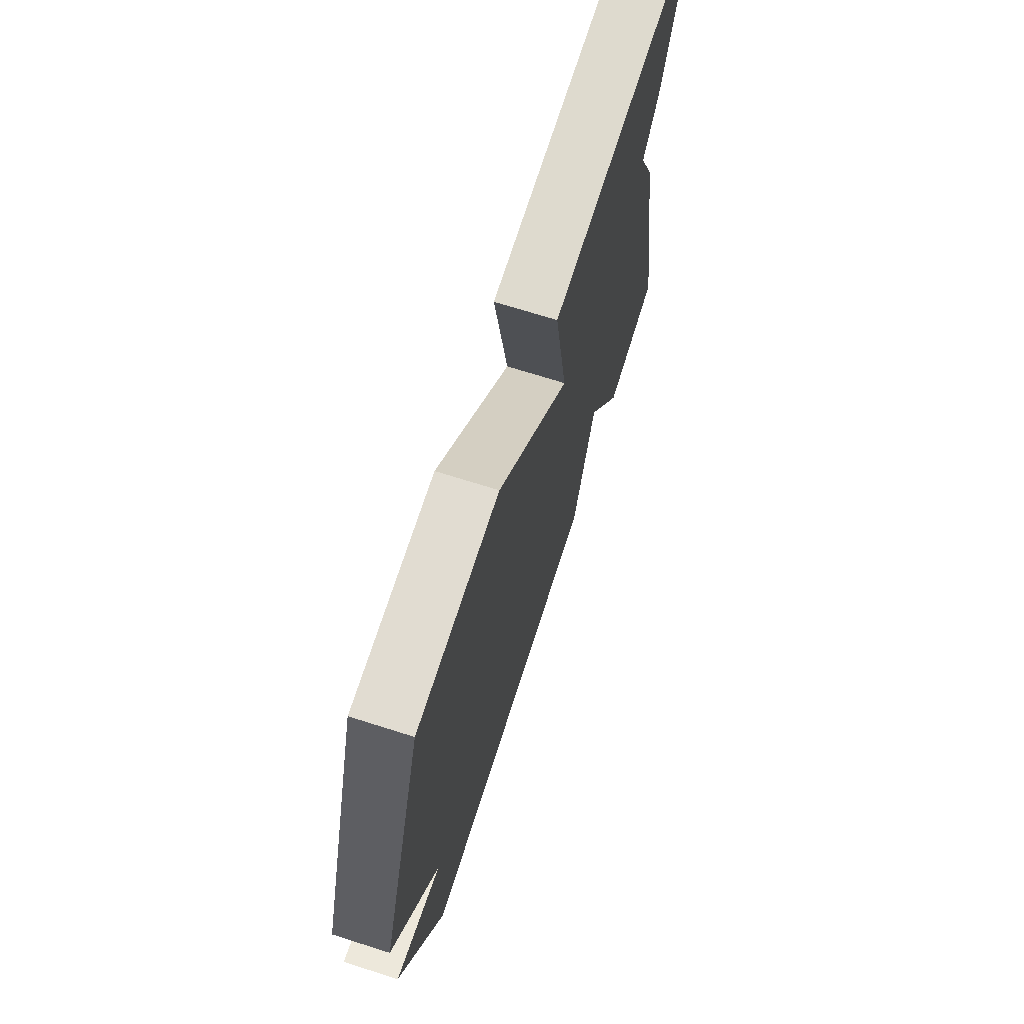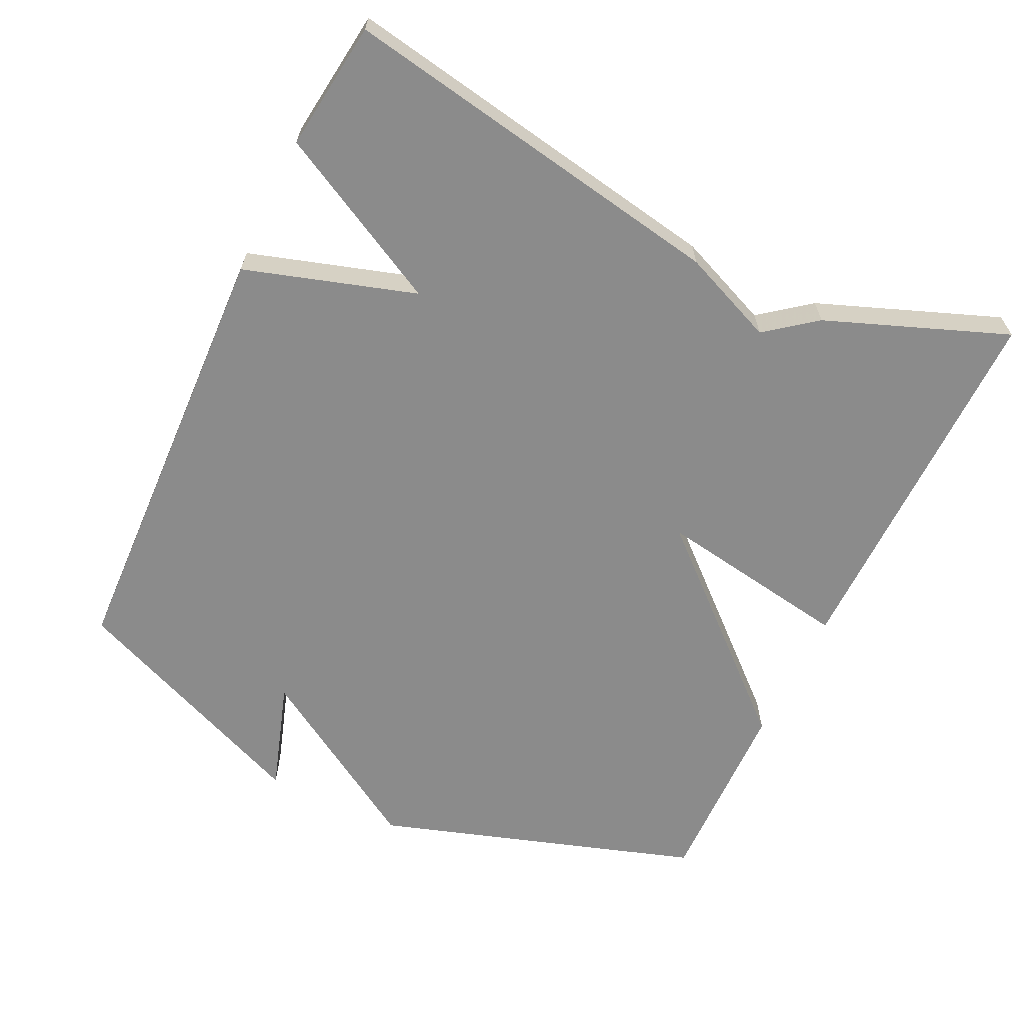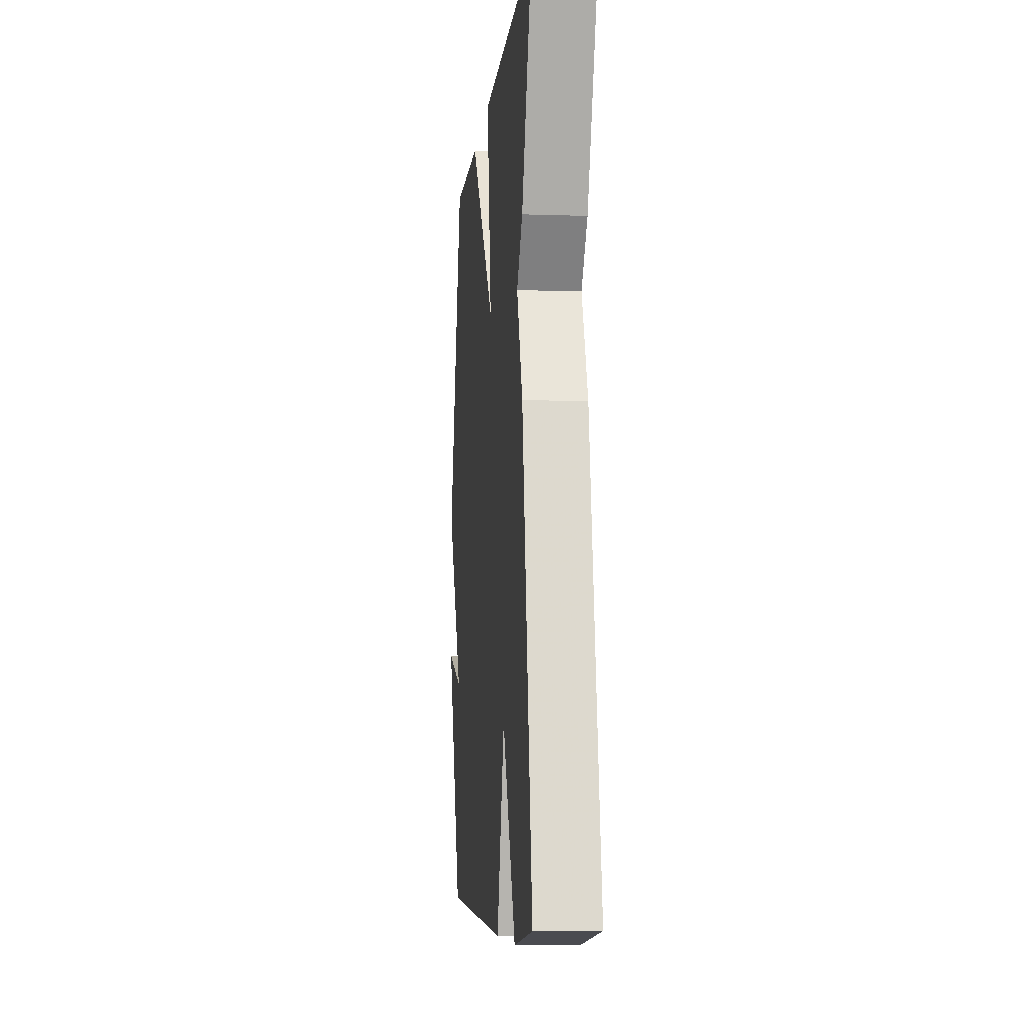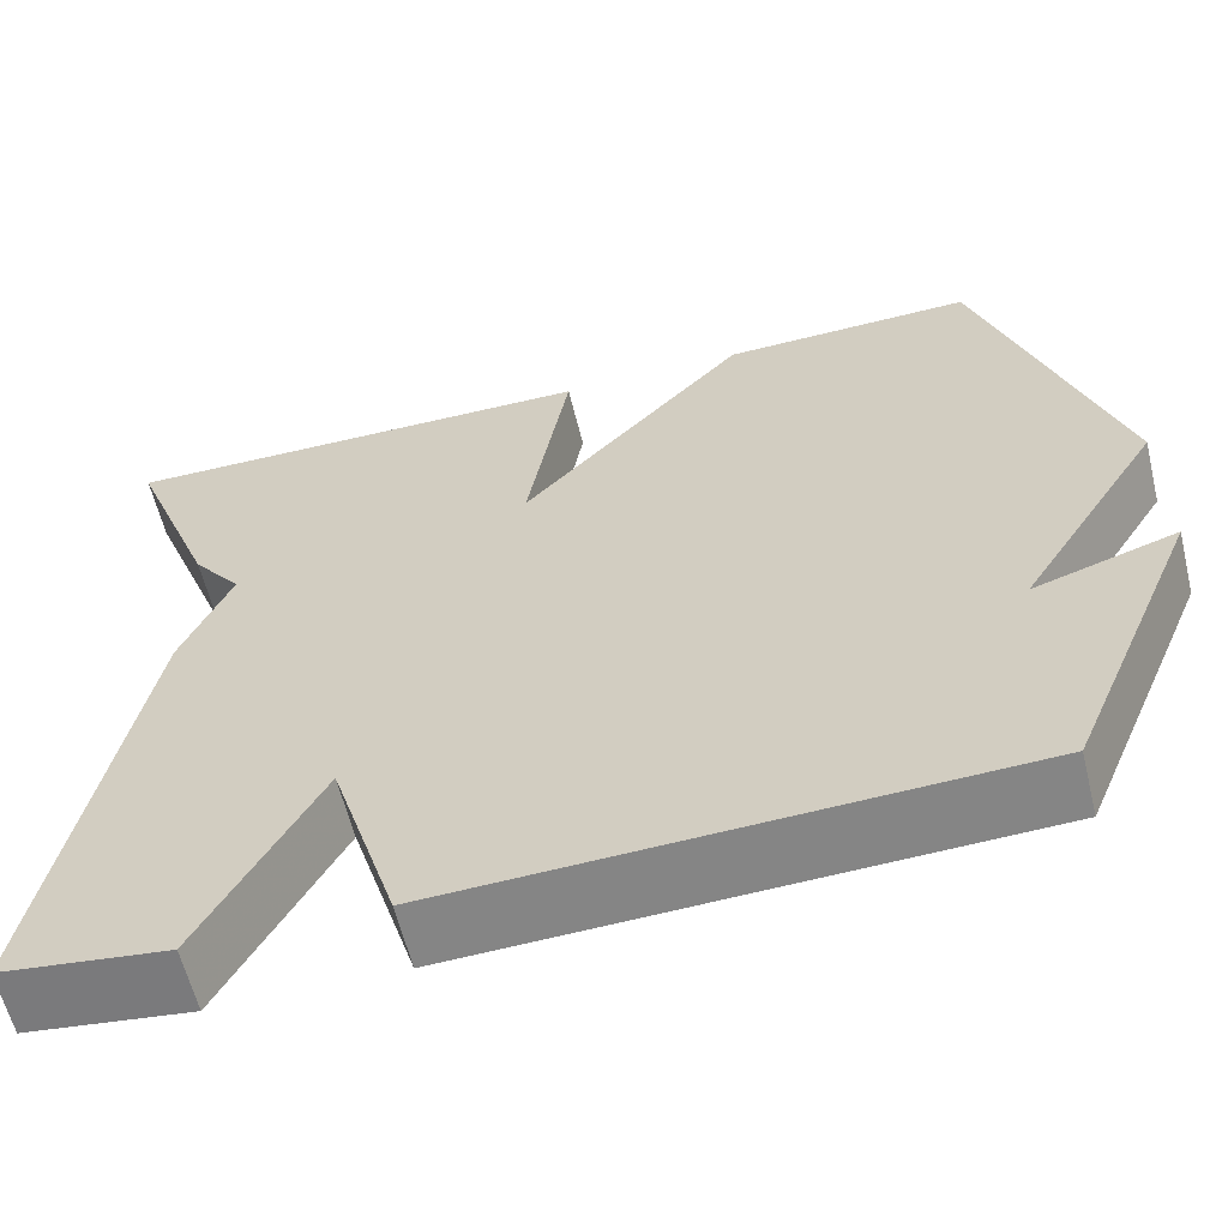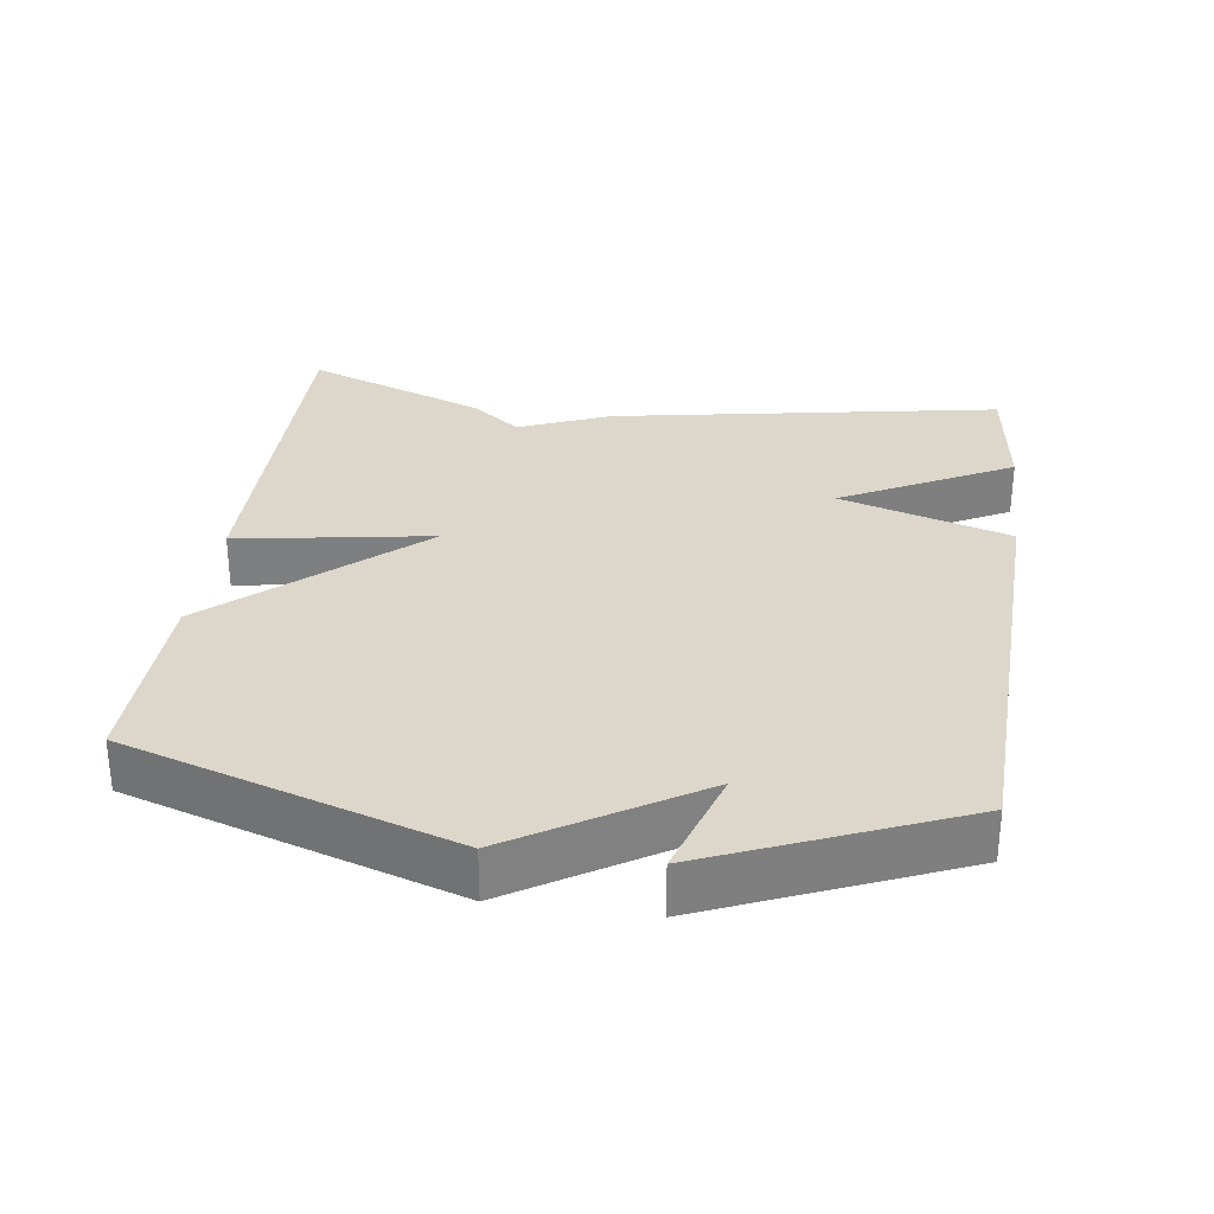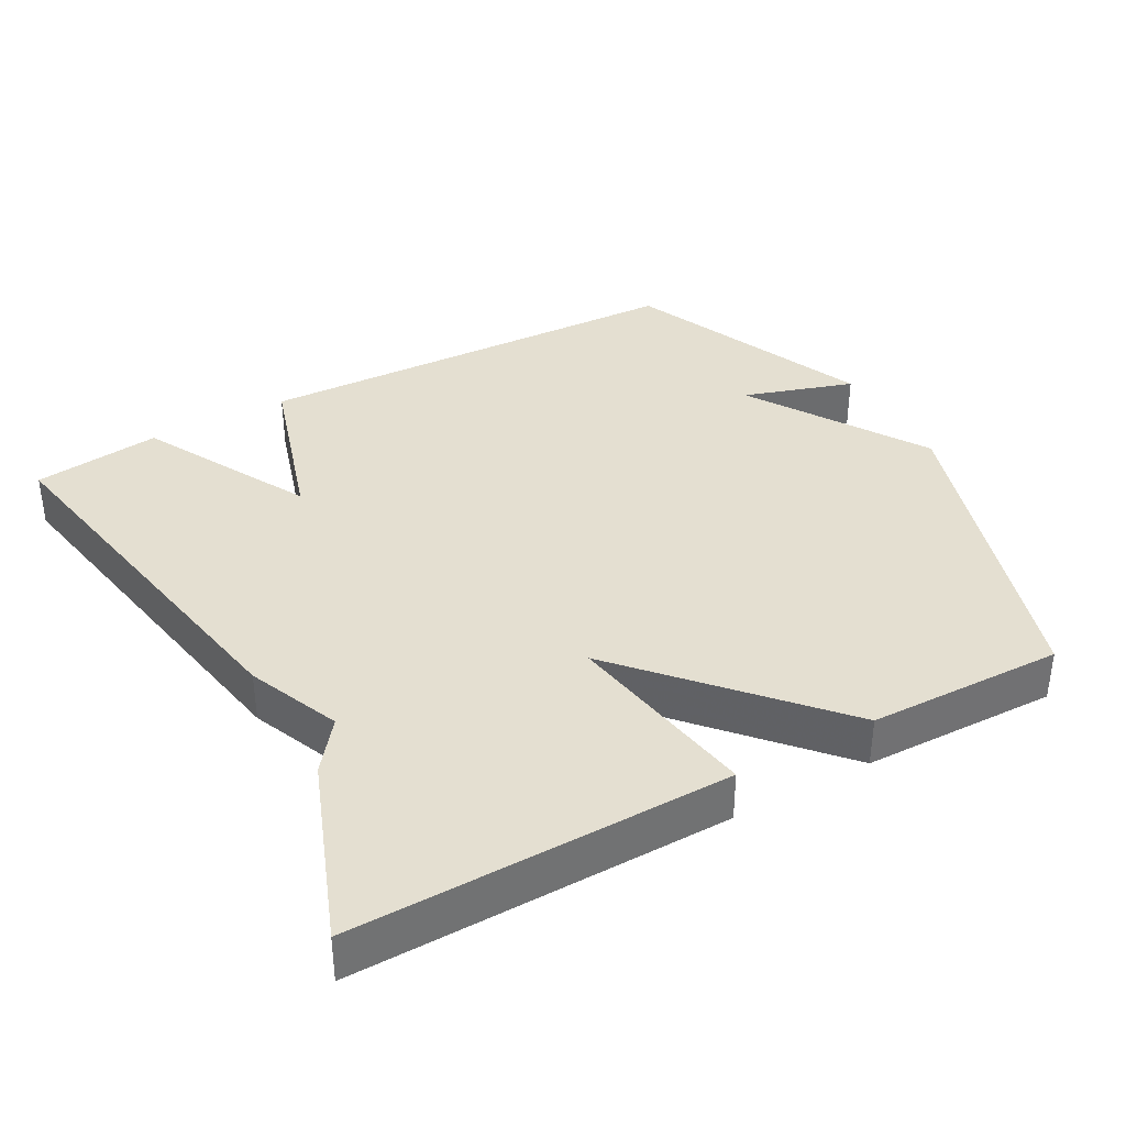
<metadata>
{"format":"obj","ext":"obj","renderer":"f3d","projection":"perspective","resolution":1024,"background":"white","views":[{"elev":70.4,"azim":107.6,"up":"+Z"},{"elev":-63.9,"azim":-115.5,"up":"+Y"},{"elev":-7.3,"azim":-95.5,"up":"+Z"},{"elev":-61.0,"azim":13.7,"up":"+Z"},{"elev":30.5,"azim":97.8,"up":"+Y"},{"elev":36.8,"azim":-29.1,"up":"+Y"}]}
</metadata>
<code>
v 0.5 0.07 0.5
v 0.646 0.07 0.047
v 0.491 0.07 -0.203
v 0.646 0.07 -0.153
v 0.5 0.07 -0.5
v -0.12 0.07 -0.523
v -0.194 0.07 -0.284
v -0.32 0.07 -0.523
v -0.5 0.07 -0.5
v -0.403 0.07 0.046
v -0.349 0.07 0.176
v -0.403 0.07 0.246
v -0.5 0.07 0.5
v 0.026 0.07 0.494
v -0.019 0.07 0.22
v 0.226 0.07 0.494
v 0.5 0 0.5
v 0.646 0 0.047
v 0.491 0 -0.203
v 0.646 0 -0.153
v 0.5 0 -0.5
v -0.12 0 -0.523
v -0.194 0 -0.284
v -0.32 0 -0.523
v -0.5 0 -0.5
v -0.403 0 0.046
v -0.349 0 0.176
v -0.403 0 0.246
v -0.5 0 0.5
v 0.026 0 0.494
v -0.019 0 0.22
v 0.226 0 0.494
f 1 2 3
f 16 1 3
f 15 16 3
f 13 14 15
f 12 13 15
f 11 12 15
f 10 11 15
f 9 10 15
f 8 9 15
f 7 8 15
f 7 15 3
f 6 7 3
f 3 4 5 6
f 19 18 17
f 19 17 32
f 19 32 31
f 31 30 29
f 31 29 28
f 31 28 27
f 31 27 26
f 31 26 25
f 31 25 24
f 31 24 23
f 19 31 23
f 19 23 22
f 22 21 20 19
f 1 17 18 2
f 2 18 19 3
f 3 19 20 4
f 4 20 21 5
f 5 21 22 6
f 6 22 23 7
f 7 23 24 8
f 8 24 25 9
f 9 25 26 10
f 10 26 27 11
f 11 27 28 12
f 12 28 29 13
f 13 29 30 14
f 14 30 31 15
f 15 31 32 16
f 16 32 17 1

</code>
